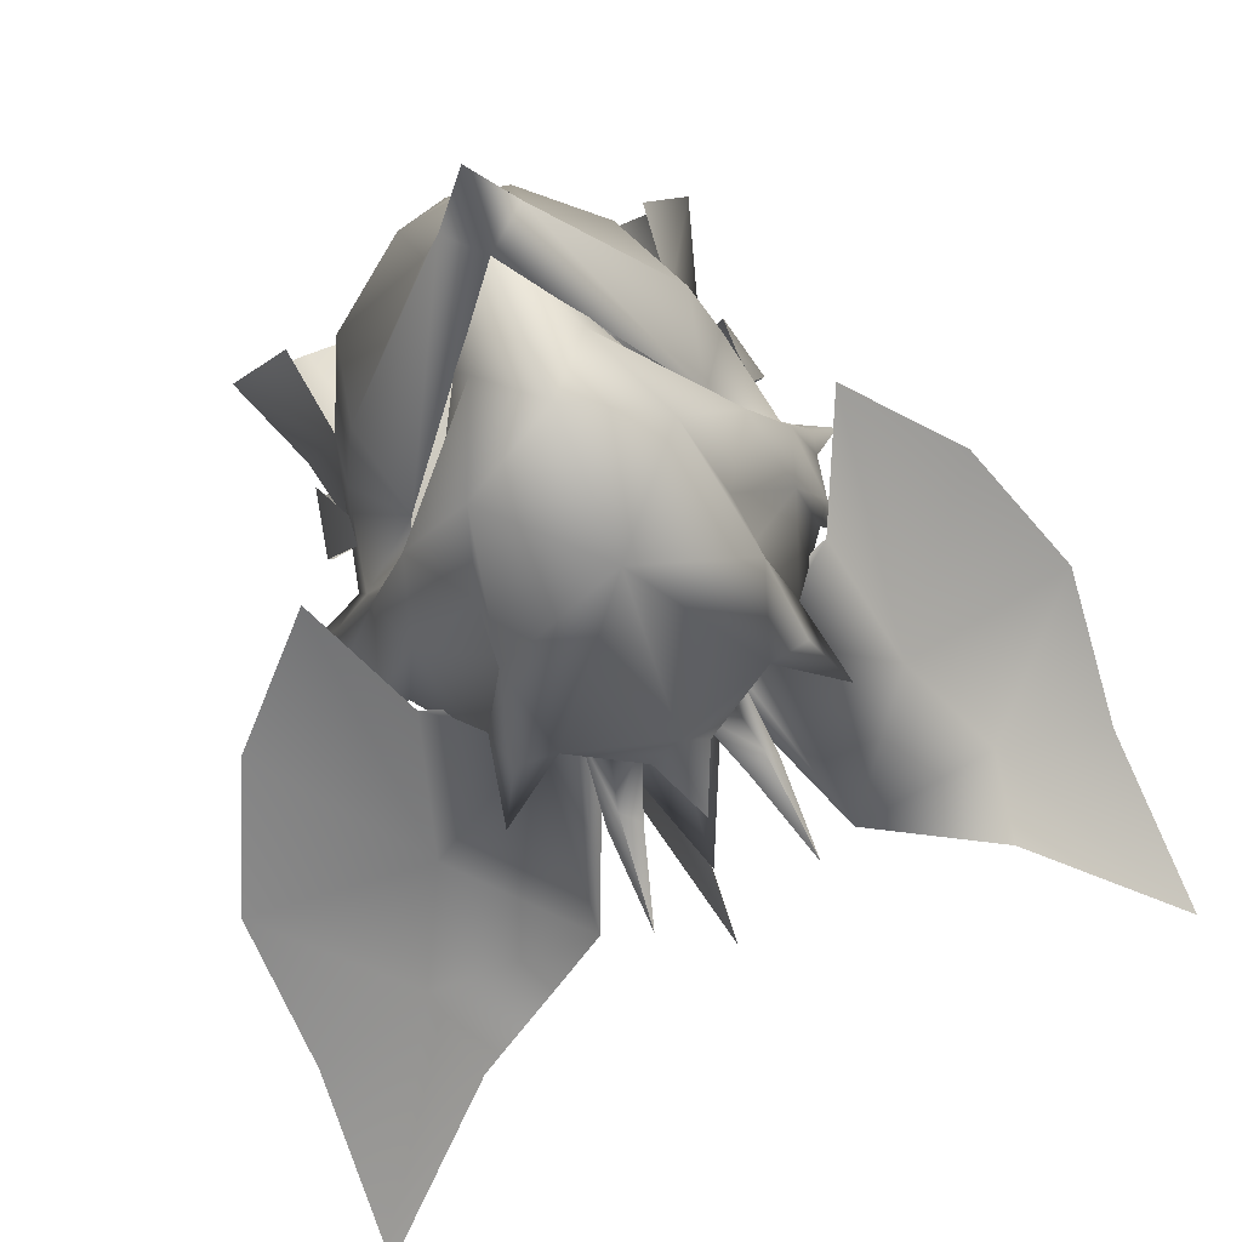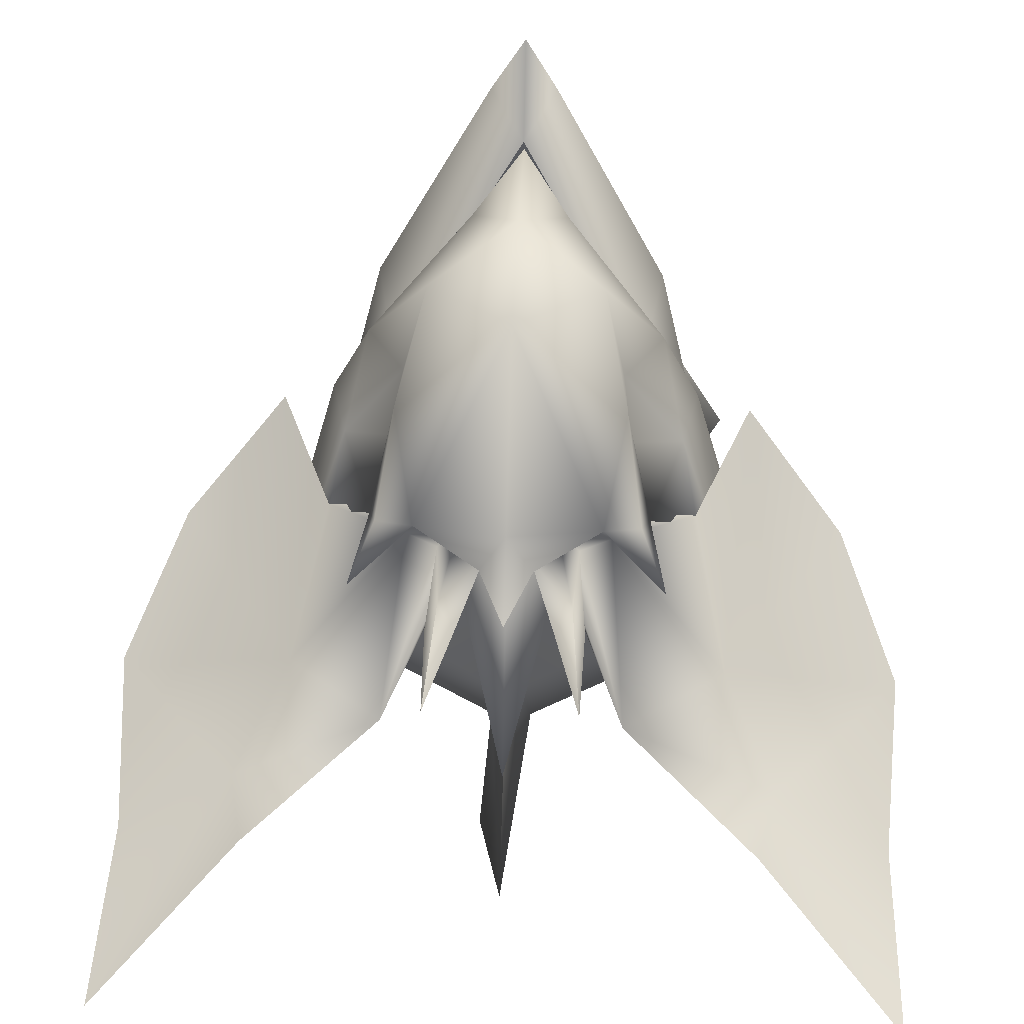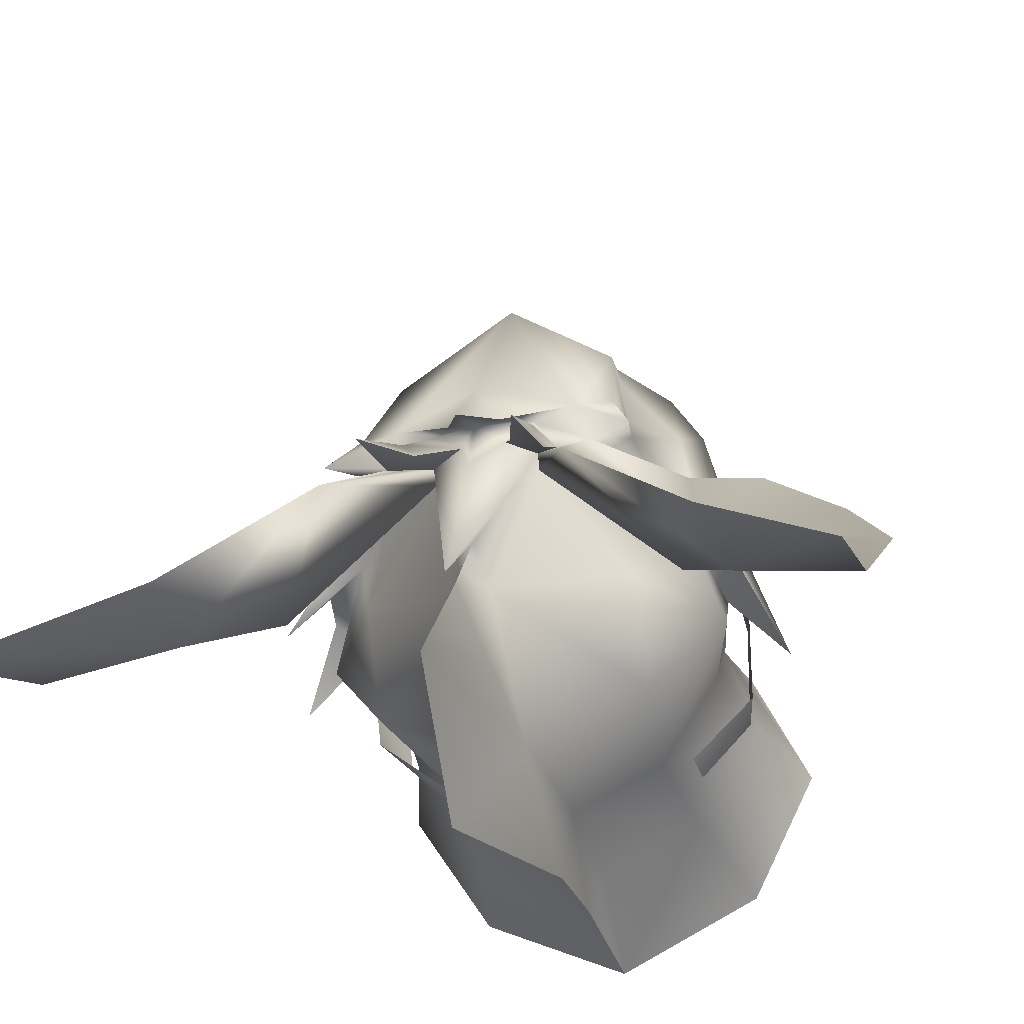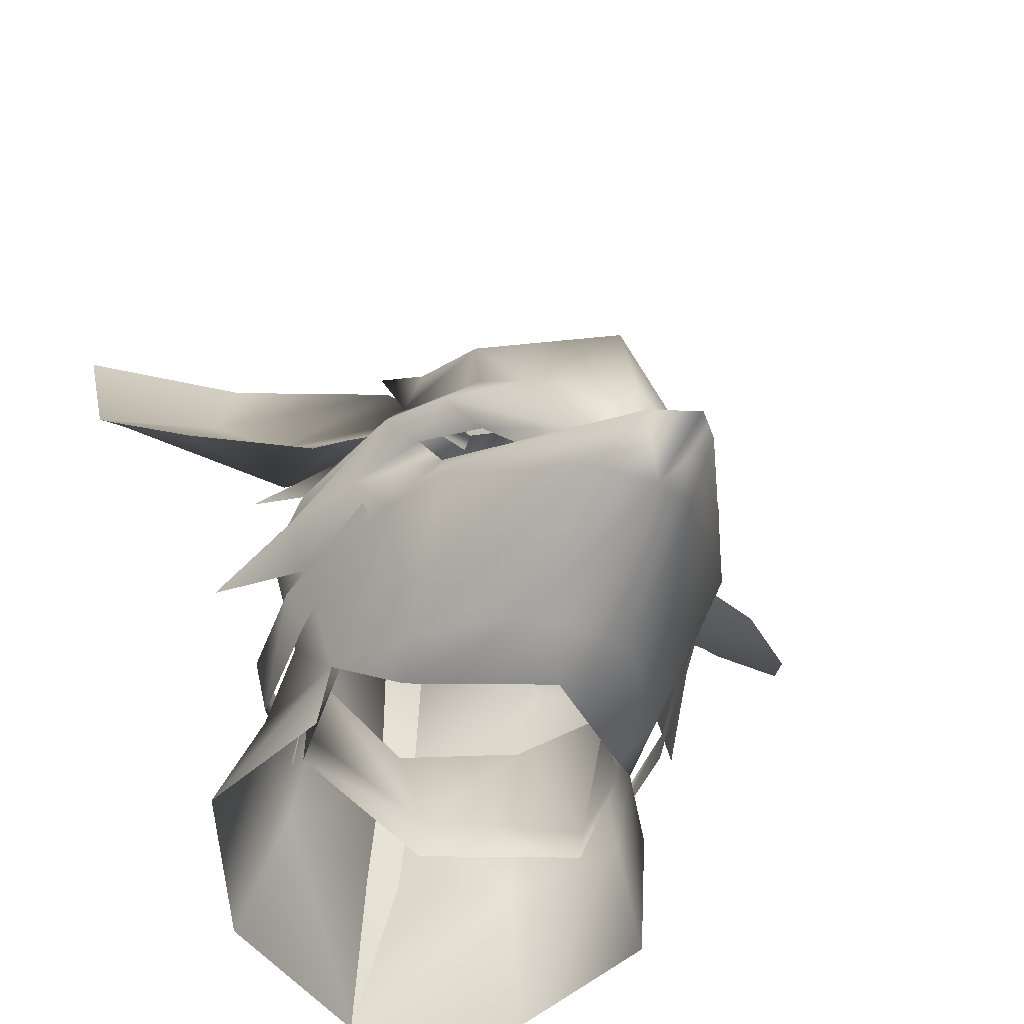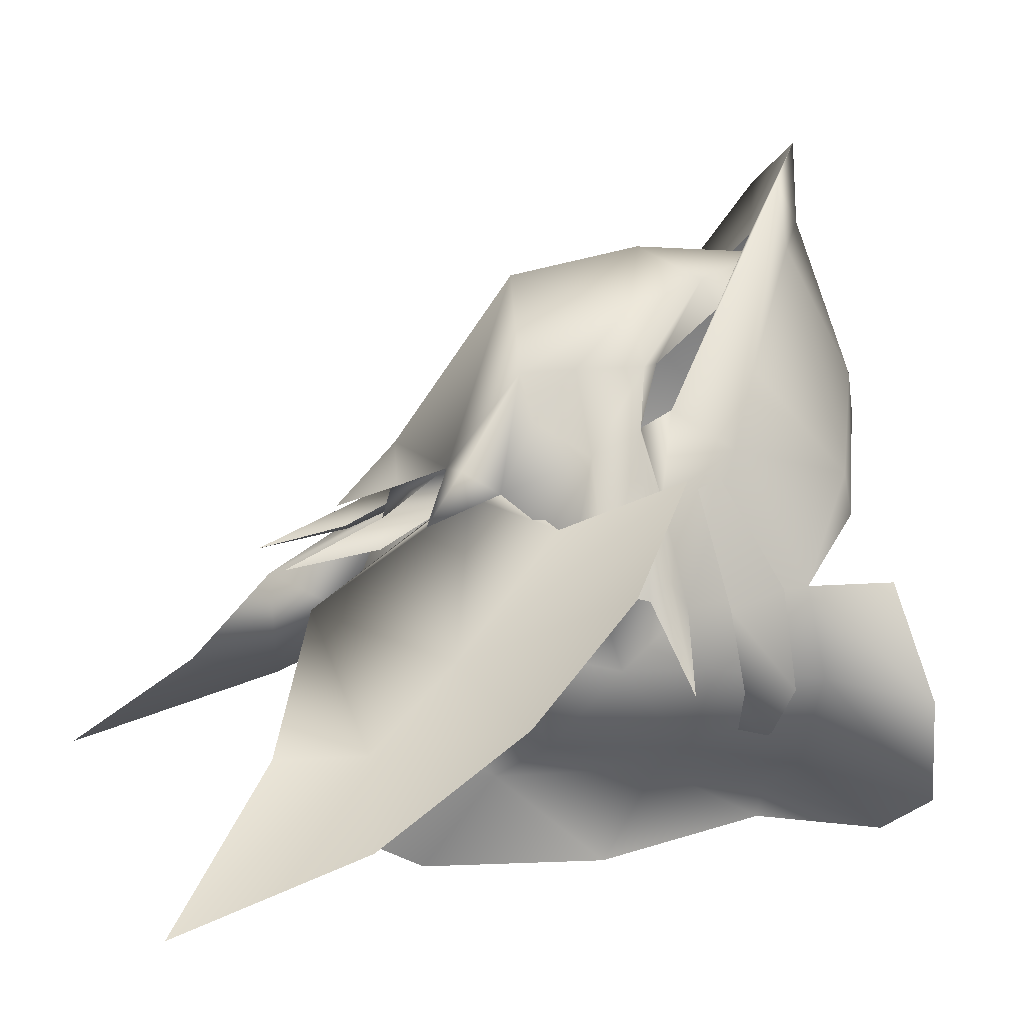
<metadata>
{"format":"obj","ext":"obj","renderer":"f3d","projection":"perspective","resolution":1024,"background":"white","views":[{"elev":79.6,"azim":156.8,"up":"+Z"},{"elev":41.4,"azim":-177.3,"up":"+Z"},{"elev":-28.6,"azim":-162.7,"up":"+Z"},{"elev":-52.9,"azim":-26.1,"up":"+Y"},{"elev":7.5,"azim":-105.0,"up":"+Z"}]}
</metadata>
<code>
g mesh00
v 0 47.71 -9.047
v -7.501 46.18 -6.466
v -7.569 47.74 -6.205
v -7.583 48.3 -2.281
v -7.276 52.39 -3.187
v -7.923 55.57 -0.4497
v -8.787 58.75 -2.063
v -9.006 56.99 -5.949
v -5.704 56.18 -9.806
v 7.276 52.39 -3.187
v 7.583 48.3 -2.281
v 7.569 47.74 -6.205
v 7.501 46.18 -6.466
v 0 45.54 -9.32
v 0 55.75 -12.46
v 5.704 56.18 -9.806
v 9.006 56.99 -5.949
v 8.787 58.75 -2.063
v 7.923 55.57 -0.4497
f 1 2 3
f 3 2 4
f 3 4 5
f 6 7 5
f 5 7 8
f 5 8 3
f 3 8 9
f 3 9 1
f 10 11 12
f 12 11 13
f 12 13 1
f 1 13 14
f 1 14 2
f 9 15 1
f 1 15 16
f 1 16 12
f 12 16 17
f 12 17 10
f 10 17 18
f 10 18 19
v -9.455 61.56 1.457
v -5.195 64.9 2.654
v -11.19 67.09 -4.444
v -9.58 60.81 0.3689
v -10.62 59.5 -1.465
v -8.685 59.67 4.837
v -10.5 53.09 -2.68
v -8.921 53.13 3.606
v -9.086 54.37 3.194
v -9.506 49.27 -7.015
v -10.5 53.09 -2.68
v -10.3 52.24 -6.844
v 9.515 56.36 2.787
v 11.22 56.45 -1.028
v 9.377 57.41 6.062
v 1.718 47.73 18.06
v 2.385 47.34 14.64
v 7.457 50.95 8.851
v -6.988 63.45 -4.665
v -5.676 63.15 2.936
v -2.706 65.45 0.9385
v 13.5 71.39 -9.295
v 12.96 76.22 -8.211
v 20.35 82.22 -14.14
v 1.074 62.57 -12.51
v 1.578 65.76 -17.79
v 0 75.1 -13.09
v -0.6199 66.93 -6.099
v 0 67.77 -3.924
v 8.499 52.25 4.978
v 9.813 55.09 -2.54
v 0 67.52 4.942
v 4.767 65.95 4.087
v 1.353 67.73 2.844
v -10.11 66.48 -6.309
v -9.455 61.56 1.457
v -12.2 55.96 3.996
v -5.676 63.15 2.936
v -1.158 66.3 2.365
v -2.751 65.79 1.697
v -2.493 69.61 0.3726
v 9.086 54.37 3.194
v 8.921 53.13 3.606
v 10.5 53.09 -2.68
v 9.753 50.06 -1.883
v -20.13 65.84 -5.88
v -17.15 60.03 -0.7893
v -12.2 55.96 3.996
v -2.706 65.45 0.9385
v -5.997 73.04 -2.505
v -2.751 65.79 1.697
v -5.997 73.04 -2.505
v -3.59 65.35 2.176
v -2.751 65.79 1.697
v -12.96 76.22 -8.211
v -13.89 71.87 -8.076
v -20.35 82.22 -14.14
v -19.84 72.91 -11.07
v -3.863 73.98 -0.848
v -4 69.15 0.03365
v -3.353 68.88 1.53
v -3.59 65.35 2.176
v -2.486 65.58 3.706
v -1.158 66.3 2.365
v -2.493 69.61 0.3726
v -3.863 73.98 -0.848
v -2.486 65.58 3.706
v 0 67.72 2.69
v -1.158 66.3 2.365
v 0 68.5 0.05812
v -2.751 65.79 1.697
v 0 71.9 -7.523
v -3.863 73.98 -0.848
v -4 69.15 0.03365
v -3.59 65.35 2.176
v 6.78 51.3 -9.492
v 10.3 52.24 -6.844
v 6.766 49.61 -9.971
v 9.506 49.27 -7.015
v -13.1 55.76 -6.302
v -9.813 55.09 -2.54
v -11.22 56.45 -1.028
v -9.515 56.36 2.787
v 0 48.49 15.35
v -6.571 54.9 6.851
v -1.718 47.73 18.06
v -7.542 56.66 9.1
v -9.377 57.41 6.062
v -7.501 56.82 6.083
v 10.3 52.24 -6.844
v 10.5 53.09 -2.68
v 9.506 49.27 -7.015
v 9.753 50.06 -1.883
v -8.657 59.98 -0.1536
v -7.106 63.83 2.972
v -5.676 63.15 2.936
v -5.195 64.9 2.654
v -12.26 61.32 -4.311
v -4.767 65.95 4.087
v -7.96 67.74 1.605
v -6.654 65.68 4.102
v -10.62 59.5 -1.465
v -8.657 59.98 -0.1536
v -11.08 57.43 -1.952
v -9.813 55.09 -2.54
v -13.1 55.76 -6.302
v -3.59 65.35 2.176
v -5.195 64.9 2.654
v -5.799 62.51 8.784
v -5.35 61.7 6.301
v -5.501 55.38 9.081
v -2.483 51.99 13.12
v -4.5 56.43 11.87
v 0 54.68 14.74
v -9.506 49.27 -7.015
v -10.3 52.24 -6.844
v -6.766 49.61 -9.971
v -6.78 51.3 -9.492
v -0.8988 53.7 -12.67
v -0.856 47.69 -13.89
v -6.136 47.72 -11.61
v 0 40.48 -16.99
v -7.677 40.93 -13.6
v -9.753 50.06 -1.883
v -2.546 43.86 8.148
v -2.385 47.34 14.64
v -6.422 45.57 3.396
v -7.457 50.95 8.851
v -8.499 52.25 4.978
v -9.753 50.06 -1.883
v 5.799 62.51 8.784
v 5.568 59.59 8.895
v 5.35 61.7 6.301
v 2.751 65.79 1.697
v 5.997 73.04 -2.505
v 2.706 65.45 0.9385
v 12.2 55.96 3.996
v 9.455 61.56 1.457
v 10.11 66.48 -6.309
v 12.2 55.96 3.996
v 11.19 67.09 -4.444
v 9.455 61.56 1.457
v 5.195 64.9 2.654
v 5.997 73.04 -2.505
v 3.59 65.35 2.176
v 2.751 65.79 1.697
v 2.751 65.79 1.697
v 4 69.15 0.03365
v 3.59 65.35 2.176
v 2.751 65.79 1.697
v 2.706 65.45 0.9385
v 0 67.77 -3.924
v 2.486 65.58 3.706
v 3.59 65.35 2.176
v 3.353 68.88 1.53
v 4 69.15 0.03365
v 3.863 73.98 -0.848
v 3.863 73.98 -0.848
v 2.493 69.61 0.3726
v 1.158 66.3 2.365
v 3.863 73.98 -0.848
v 2.493 69.61 0.3726
v 1.158 66.3 2.365
v 9.813 55.09 -2.54
v 0 70.59 1.744
v -1.353 67.73 2.844
v 6.654 65.68 4.102
v 7.106 63.83 2.972
v 7.96 67.74 1.605
v 6.571 54.9 6.851
v 0 46.16 20.05
v 7.501 56.82 6.083
v 7.542 56.66 9.1
v 5.501 55.38 9.081
v 2.483 51.99 13.12
v 2.916 51.26 11.66
v 0 47.7 14.38
v 0 45.92 15.95
v 0 46.16 20.05
v 12.26 61.32 -4.311
v 9.58 60.81 0.3689
v 10.62 59.5 -1.465
v 8.657 59.98 -0.1536
v 10.62 59.5 -1.465
v 9.813 55.09 -2.54
v 11.08 57.43 -1.952
v 13.1 55.76 -6.302
v 0 61.43 13.32
v 4.5 56.43 11.87
v 0 67.72 2.69
v 1.353 67.73 2.844
v 2.486 65.58 3.706
v 5.195 64.9 2.654
v 5.195 64.9 2.654
v 3.59 65.35 2.176
v 2.486 65.58 3.706
v 0 40.48 -16.99
v -0.856 47.69 -13.89
v 0.856 47.69 -13.89
v -0.8988 53.7 -12.67
v 0.8988 53.7 -12.67
v 1.074 62.57 -12.51
v 0 67.77 -3.924
v 0.6199 66.93 -6.099
v 0 70.41 -7.466
v -1.074 62.57 -12.51
v -0.6199 66.93 -6.099
v 0.6199 66.93 -6.099
v 0 67.77 -3.924
v 0 75.1 -13.09
v -1.074 62.57 -12.51
v 0 70.41 -7.466
v -0.6199 66.93 -6.099
v 7.677 40.93 -13.6
v 0 40.48 -16.99
v 6.136 47.72 -11.61
v 0.856 47.69 -13.89
v 0.8988 53.7 -12.67
v -17.15 60.03 -0.7893
v -20.13 65.84 -5.88
v -13.5 71.39 -9.295
v -19.84 72.91 -11.07
v -20.35 82.22 -14.14
v -5.568 59.59 8.895
v -11.08 57.43 -1.952
v -8.657 59.98 -0.1536
v -10.49 58.61 -5.414
v -9.813 55.09 -2.54
v -8.656 53.26 -5.965
v -8.065 48.13 -2.047
v -1.074 62.57 -12.51
v -6.937 61.33 -9.757
v -5.625 53.46 -10.51
v -9.633 47.79 -6.46
v -11.44 42.63 -7.634
v 0 40.48 -16.99
v -0.856 47.69 -13.89
v 0 47.69 -15.85
v -0.8988 53.7 -12.67
v -1.169 56.7 -17.37
v 1.578 65.76 -17.79
v -12.96 76.22 -8.211
v -5.676 63.15 2.936
v 17.15 60.03 -0.7893
v 20.13 65.84 -5.88
v 13.89 71.87 -8.076
v 19.84 72.91 -11.07
v 20.35 82.22 -14.14
v 5.676 63.15 2.936
v -2.706 65.45 0.9385
v 1.158 66.3 2.365
v 19.84 72.91 -11.07
v 20.13 65.84 -5.88
v 17.15 60.03 -0.7893
v 0 42.61 5.986
v -5.602 44.88 1.136
v -8.065 48.13 -2.047
v -9.813 55.09 -2.54
v 8.065 48.13 -2.047
v 8.656 53.26 -5.965
v 9.813 55.09 -2.54
v 10.49 58.61 -5.414
v 8.657 59.98 -0.1536
v 6.988 63.45 -4.665
v 5.676 63.15 2.936
v 2.706 65.45 0.9385
v 5.676 63.15 2.936
v 12.96 76.22 -8.211
v 13.1 55.76 -6.302
v 11.08 57.43 -1.952
v 8.685 59.67 4.837
v 11.44 42.63 -7.634
v 9.633 47.79 -6.46
v 5.625 53.46 -10.51
v 6.937 61.33 -9.757
v 1.074 62.57 -12.51
v 0.6199 66.93 -6.099
v -1.169 56.7 -17.37
v 0.8988 53.7 -12.67
v 0 47.69 -15.85
v 0.856 47.69 -13.89
v 0 40.48 -16.99
v -8.605 43.73 -1.955
v 6.422 45.57 3.396
v 2.546 43.86 8.148
v 0 43.6 8.733
v 8.065 48.13 -2.047
v 5.602 44.88 1.136
v -2.486 65.58 3.706
v -1.353 67.73 2.844
v 0 70.59 1.744
v -12.26 61.32 -4.311
v -2.916 51.26 11.66
v 5.676 63.15 2.936
v 12.26 61.32 -4.311
v 8.605 43.73 -1.955
f 20 21 22
f 23 24 25
f 26 27 28
f 29 30 31
f 32 33 34
f 35 36 37
f 38 39 40
f 41 42 43
f 44 45 46
f 47 40 48
f 49 50 32
f 51 52 53
f 54 55 56
f 21 20 57
f 58 59 60
f 61 62 63
f 63 62 64
f 65 66 22
f 22 66 67
f 22 67 20
f 68 69 70
f 71 72 73
f 71 74 75
f 75 74 76
f 75 76 77
f 78 79 80
f 80 79 81
f 80 81 82
f 82 83 80
f 80 83 84
f 80 84 85
f 86 87 88
f 88 87 89
f 88 89 90
f 90 89 91
f 92 60 93
f 93 60 59
f 93 59 94
f 95 96 97
f 97 96 98
f 99 100 101
f 101 100 102
f 103 104 105
f 106 107 108
f 109 110 111
f 111 110 112
f 113 114 115
f 115 114 116
f 24 23 117
f 118 119 120
f 121 122 123
f 123 122 124
f 123 124 125
f 86 126 127
f 128 114 129
f 108 130 106
f 106 130 131
f 106 131 132
f 132 131 133
f 134 135 136
f 136 135 137
f 138 139 140
f 140 139 141
f 140 141 142
f 27 26 143
f 144 145 146
f 146 145 147
f 146 147 148
f 30 29 149
f 150 151 152
f 153 154 155
f 156 157 158
f 159 160 161
f 162 163 164
f 164 163 165
f 166 167 168
f 169 170 171
f 172 173 174
f 174 173 175
f 174 175 176
f 177 178 174
f 174 178 179
f 174 179 172
f 180 167 181
f 181 167 166
f 181 166 182
f 33 32 183
f 53 184 51
f 51 184 185
f 51 185 118
f 186 187 188
f 37 189 35
f 35 189 103
f 35 103 190
f 190 103 105
f 191 192 193
f 193 192 194
f 193 194 195
f 195 194 196
f 36 35 197
f 197 35 198
f 197 198 105
f 199 200 201
f 202 203 204
f 204 203 205
f 204 205 206
f 52 207 150
f 150 207 208
f 150 208 151
f 209 210 211
f 211 210 52
f 211 52 212
f 213 214 215
f 216 217 218
f 218 217 219
f 218 219 220
f 220 219 221
f 222 223 224
f 224 223 44
f 224 44 46
f 219 225 221
f 221 225 226
f 221 226 227
f 227 226 228
f 229 230 231
f 231 230 232
f 231 232 222
f 233 234 235
f 235 234 236
f 235 236 237
f 56 238 54
f 54 238 239
f 54 239 240
f 240 239 241
f 240 241 242
f 132 243 106
f 106 243 25
f 106 25 107
f 107 25 24
f 107 24 244
f 39 38 245
f 245 38 246
f 245 246 247
f 247 246 248
f 247 248 249
f 77 65 75
f 75 65 22
f 75 22 71
f 71 22 21
f 71 21 72
f 47 250 251
f 251 250 138
f 251 138 252
f 252 138 140
f 252 140 253
f 253 140 142
f 253 142 254
f 255 256 257
f 257 256 258
f 257 258 259
f 259 258 230
f 259 230 260
f 260 230 229
f 104 108 102
f 102 108 107
f 102 107 101
f 101 107 244
f 101 244 99
f 242 261 240
f 240 261 69
f 240 69 54
f 54 69 68
f 54 68 55
f 55 68 262
f 159 263 160
f 160 263 264
f 160 264 265
f 265 264 266
f 265 266 267
f 42 41 154
f 154 41 158
f 154 158 155
f 155 158 157
f 155 157 268
f 269 90 171
f 171 90 91
f 171 91 169
f 169 91 89
f 169 89 270
f 270 89 87
f 270 87 215
f 43 271 41
f 41 271 272
f 41 272 158
f 158 272 273
f 158 273 156
f 274 144 275
f 275 144 146
f 275 146 276
f 276 146 148
f 276 148 277
f 278 279 280
f 280 279 281
f 280 281 282
f 282 281 283
f 282 283 284
f 284 283 285
f 286 161 162
f 162 161 160
f 162 160 163
f 163 160 265
f 163 265 287
f 287 265 267
f 183 288 33
f 33 288 289
f 33 289 34
f 34 289 201
f 34 201 290
f 290 201 200
f 290 200 187
f 291 233 292
f 292 233 235
f 292 235 293
f 293 235 237
f 293 237 294
f 294 237 295
f 294 295 296
f 45 44 297
f 297 44 298
f 297 298 299
f 299 298 300
f 299 300 301
f 40 47 38
f 38 47 251
f 38 251 246
f 246 251 252
f 246 252 248
f 248 252 253
f 248 253 249
f 249 253 254
f 249 254 302
f 290 192 34
f 34 192 191
f 34 191 32
f 32 191 189
f 32 189 49
f 49 189 37
f 49 37 303
f 303 37 36
f 303 36 304
f 304 36 197
f 304 197 305
f 50 49 306
f 306 49 303
f 306 303 307
f 307 303 304
f 307 304 274
f 274 304 305
f 274 305 144
f 144 305 197
f 144 197 145
f 145 197 105
f 145 105 147
f 147 105 104
f 147 104 148
f 148 104 102
f 148 102 277
f 52 51 207
f 207 51 118
f 207 118 128
f 128 118 120
f 128 120 114
f 114 120 119
f 114 119 116
f 116 119 118
f 116 118 308
f 308 118 309
f 308 309 209
f 209 309 310
f 209 310 210
f 121 311 113
f 113 311 23
f 113 23 114
f 114 23 25
f 114 25 129
f 129 25 243
f 129 243 128
f 128 243 132
f 128 132 207
f 207 132 133
f 207 133 208
f 130 312 131
f 131 312 196
f 131 196 133
f 133 196 194
f 133 194 208
f 208 194 192
f 208 192 151
f 151 192 290
f 151 290 152
f 152 290 187
f 152 187 150
f 150 187 186
f 150 186 52
f 52 186 188
f 52 188 212
f 212 188 187
f 212 187 313
f 313 187 200
f 313 200 202
f 202 200 314
f 202 314 203
f 315 291 278
f 278 291 292
f 278 292 279
f 279 292 293
f 279 293 281
f 281 293 294
f 281 294 283
f 283 294 296
f 283 296 285
f 285 296 48

</code>
